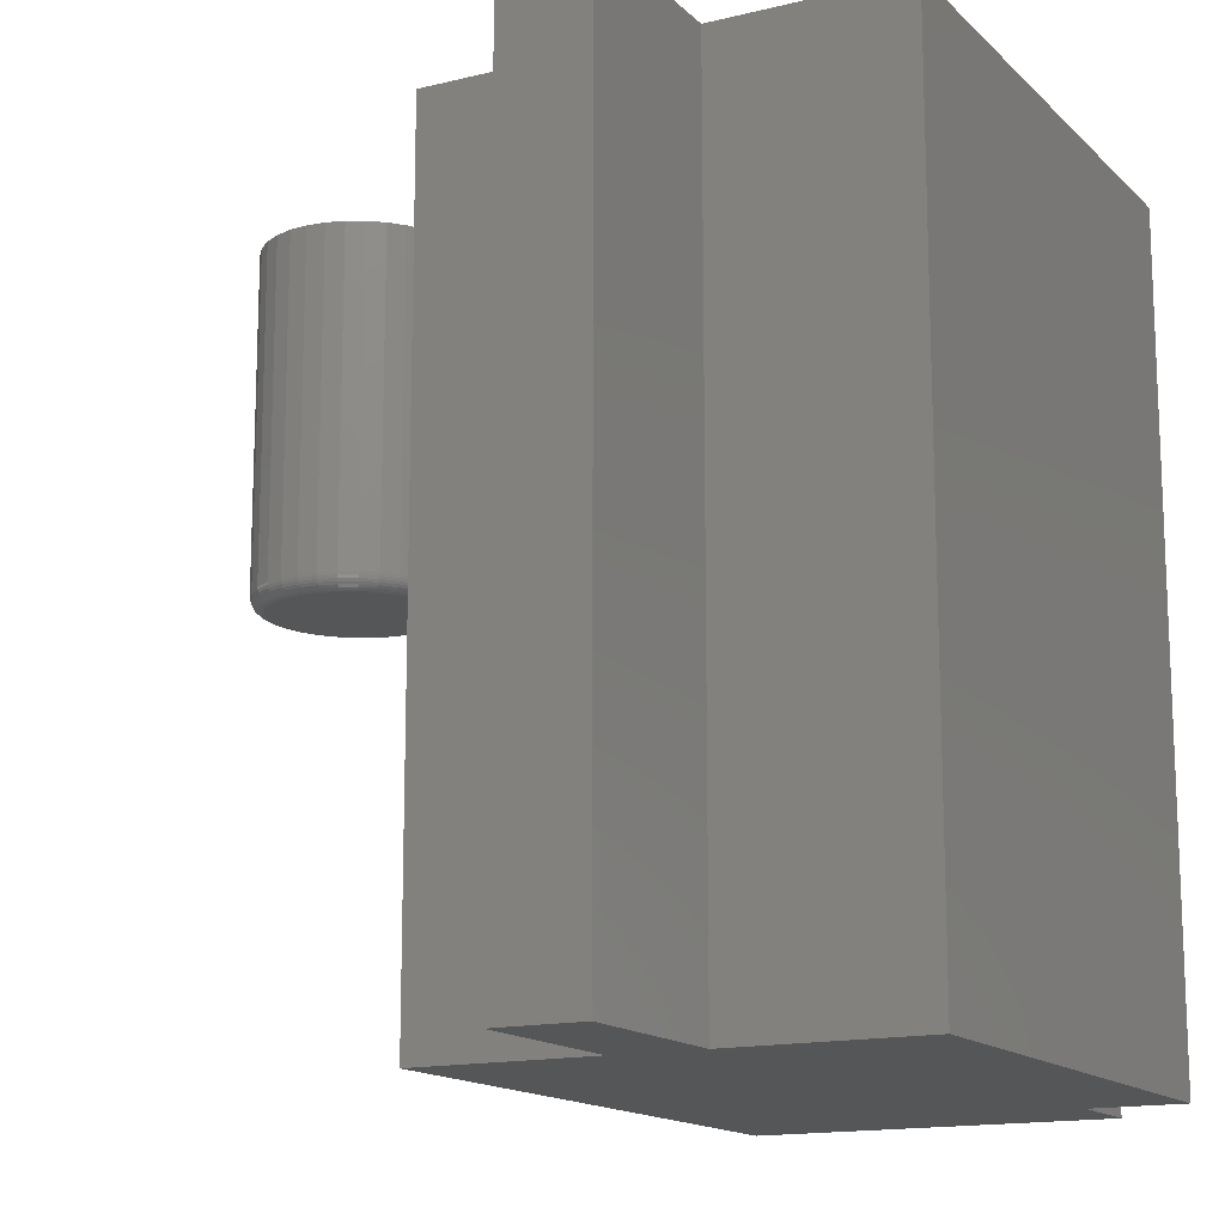
<metadata>
{"format":"stl","ext":"stl","renderer":"f3d","projection":"perspective","resolution":1024,"background":"white","views":[{"elev":-14.7,"azim":118.1,"up":"+Y"}]}
</metadata>
<code>
# stl→obj: 372 verts, 736 faces
v 0.375 -0.4219 0.1401
v 0.2817 -0.4219 0.09572
v 0.375 -0.4219 0.09572
v -0.04688 -0.4219 0.04688
v 0.001974 -0.4219 0.04688
v 0.2817 -0.4219 0.1401
v 0.2817 -0.4219 0.2334
v -0.04688 -0.4219 0.2334
v 0.001974 -0.4219 -0.001974
v 0.2817 -0.4219 -0.001974
v 0.375 2.94e-17 0.09572
v 0.2817 2.357e-17 0.09572
v 0.375 3.217e-17 0.1401
v -0.04688 0 0.04688
v -0.04688 1.165e-17 0.2334
v 0.2817 3.217e-17 0.2334
v 0.2817 2.635e-17 0.1401
v 0.001974 3.051e-18 0.04688
v 0.001974 3.852e-34 -0.001974
v 0.2817 1.747e-17 -0.001974
v 0.188 -0.007812 0.3518
v 0.188 -0.1797 0.3518
v 0.187 -0.007812 0.342
v 0.187 -0.1797 0.342
v 0.1842 -0.007812 0.3325
v 0.1842 -0.1797 0.3325
v 0.1795 -0.007812 0.3238
v 0.1795 -0.1797 0.3238
v 0.1733 -0.007812 0.3162
v 0.1733 -0.1797 0.3162
v 0.1656 -0.007812 0.31
v 0.1656 -0.1797 0.31
v 0.1569 -0.007812 0.3053
v 0.1569 -0.1797 0.3053
v 0.1475 -0.007812 0.3024
v 0.1475 -0.1797 0.3024
v 0.1377 -0.007812 0.3015
v 0.1377 -0.1797 0.3015
v 0.1278 -0.007812 0.3024
v 0.1278 -0.1797 0.3024
v 0.1184 -0.007812 0.3053
v 0.1184 -0.1797 0.3053
v 0.1097 -0.007812 0.31
v 0.1097 -0.1797 0.31
v 0.1021 -0.007812 0.3162
v 0.1021 -0.1797 0.3162
v 0.09582 -0.007812 0.3238
v 0.09582 -0.1797 0.3238
v 0.09117 -0.007812 0.3325
v 0.09117 -0.1797 0.3325
v 0.0883 -0.007812 0.342
v 0.0883 -0.1797 0.342
v 0.08734 -0.007812 0.3518
v 0.08734 -0.1797 0.3518
v 0.0883 -0.007812 0.3616
v 0.0883 -0.1797 0.3616
v 0.09117 -0.007812 0.3711
v 0.09117 -0.1797 0.3711
v 0.09582 -0.007812 0.3798
v 0.09582 -0.1797 0.3798
v 0.1021 -0.007812 0.3874
v 0.1021 -0.1797 0.3874
v 0.1097 -0.007812 0.3937
v 0.1097 -0.1797 0.3937
v 0.1184 -0.007812 0.3983
v 0.1184 -0.1797 0.3983
v 0.1278 -0.007812 0.4012
v 0.1278 -0.1797 0.4012
v 0.1377 -0.007812 0.4021
v 0.1377 -0.1797 0.4021
v 0.1475 -0.007812 0.4012
v 0.1475 -0.1797 0.4012
v 0.1569 -0.007812 0.3983
v 0.1569 -0.1797 0.3983
v 0.1656 -0.007812 0.3937
v 0.1656 -0.1797 0.3937
v 0.1733 -0.007812 0.3874
v 0.1733 -0.1797 0.3874
v 0.1795 -0.007812 0.3798
v 0.1795 -0.1797 0.3798
v 0.1842 -0.007812 0.3711
v 0.1842 -0.1797 0.3711
v 0.187 -0.007812 0.3616
v 0.187 -0.1797 0.3616
v 0.1456 1.898e-17 0.3598
v 0.1297 1.799e-17 0.3598
v 0.1439 1.895e-17 0.3612
v 0.1283 1.781e-17 0.3581
v 0.147 1.898e-17 0.3581
v 0.1273 1.763e-17 0.3561
v 0.1481 1.893e-17 0.3561
v 0.147 1.828e-17 0.3455
v 0.1283 1.711e-17 0.3455
v 0.1481 1.845e-17 0.3475
v 0.1297 1.71e-17 0.3438
v 0.1456 1.81e-17 0.3438
v 0.1314 1.713e-17 0.3424
v 0.1314 1.817e-17 0.3612
v 0.1334 1.835e-17 0.3622
v 0.1355 1.852e-17 0.3629
v 0.1377 1.867e-17 0.3631
v 0.1399 1.879e-17 0.3629
v 0.142 1.889e-17 0.3622
v 0.1439 1.791e-17 0.3424
v 0.142 1.773e-17 0.3414
v 0.1399 1.757e-17 0.3408
v 0.1377 1.742e-17 0.3405
v 0.1355 1.729e-17 0.3408
v 0.1334 1.72e-17 0.3414
v 0.1273 1.715e-17 0.3475
v 0.1266 1.723e-17 0.3496
v 0.1487 1.861e-17 0.3496
v 0.1264 1.734e-17 0.3518
v 0.1489 1.875e-17 0.3518
v 0.1266 1.748e-17 0.354
v 0.1487 1.886e-17 0.354
v 0.1377 -0.1875 0.3943
v 0.1294 -0.1875 0.3935
v 0.1214 -0.1875 0.3911
v 0.146 -0.1875 0.3935
v 0.1539 -0.1875 0.3911
v 0.114 -0.1875 0.3872
v 0.1613 -0.1875 0.3872
v 0.1076 -0.1875 0.3819
v 0.1677 -0.1875 0.3819
v 0.1023 -0.1875 0.3754
v 0.173 -0.1875 0.3754
v 0.09838 -0.1875 0.3681
v 0.1769 -0.1875 0.3681
v 0.09596 -0.1875 0.3601
v 0.1794 -0.1875 0.3601
v 0.1794 -0.1875 0.3435
v 0.09838 -0.1875 0.3355
v 0.1769 -0.1875 0.3355
v 0.1023 -0.1875 0.3282
v 0.173 -0.1875 0.3282
v 0.1076 -0.1875 0.3217
v 0.1677 -0.1875 0.3217
v 0.114 -0.1875 0.3165
v 0.1613 -0.1875 0.3165
v 0.1214 -0.1875 0.3125
v 0.1539 -0.1875 0.3125
v 0.1294 -0.1875 0.3101
v 0.1377 -0.1875 0.3093
v 0.146 -0.1875 0.3101
v 0.1802 -0.1875 0.3518
v 0.09515 -0.1875 0.3518
v 0.09596 -0.1875 0.3435
v 0.1817 -0.1873 0.3518
v 0.1809 -0.1873 0.3432
v 0.1832 -0.1869 0.3518
v 0.1823 -0.1869 0.3429
v 0.1845 -0.1862 0.3518
v 0.1836 -0.1862 0.3427
v 0.1857 -0.1852 0.3518
v 0.1848 -0.1852 0.3424
v 0.1867 -0.184 0.3518
v 0.1857 -0.184 0.3422
v 0.1874 -0.1827 0.3518
v 0.1864 -0.1827 0.3421
v 0.1878 -0.1812 0.3518
v 0.1869 -0.1812 0.342
v 0.09447 -0.1873 0.3432
v 0.09362 -0.1873 0.3518
v 0.09303 -0.1869 0.3429
v 0.09216 -0.1869 0.3518
v 0.09171 -0.1862 0.3427
v 0.09081 -0.1862 0.3518
v 0.09055 -0.1852 0.3424
v 0.08962 -0.1852 0.3518
v 0.08959 -0.184 0.3422
v 0.08865 -0.184 0.3518
v 0.08889 -0.1827 0.3421
v 0.08793 -0.1827 0.3518
v 0.08845 -0.1812 0.342
v 0.08749 -0.1812 0.3518
v 0.09698 -0.1873 0.335
v 0.09562 -0.1869 0.3344
v 0.09437 -0.1862 0.3339
v 0.09328 -0.1852 0.3334
v 0.09238 -0.184 0.3331
v 0.09172 -0.1827 0.3328
v 0.09131 -0.1812 0.3326
v 0.101 -0.1873 0.3273
v 0.09983 -0.1869 0.3265
v 0.0987 -0.1862 0.3258
v 0.09772 -0.1852 0.3251
v 0.09691 -0.184 0.3246
v 0.09631 -0.1827 0.3242
v 0.09594 -0.1812 0.3239
v 0.1065 -0.1873 0.3207
v 0.1055 -0.1869 0.3196
v 0.1045 -0.1862 0.3187
v 0.1037 -0.1852 0.3178
v 0.103 -0.184 0.3172
v 0.1025 -0.1827 0.3166
v 0.1022 -0.1812 0.3163
v 0.1132 -0.1873 0.3152
v 0.1124 -0.1869 0.314
v 0.1116 -0.1862 0.3128
v 0.111 -0.1852 0.3119
v 0.1104 -0.184 0.3111
v 0.11 -0.1827 0.3105
v 0.1098 -0.1812 0.3101
v 0.1208 -0.1873 0.3111
v 0.1202 -0.1869 0.3098
v 0.1197 -0.1862 0.3085
v 0.1193 -0.1852 0.3074
v 0.1189 -0.184 0.3065
v 0.1186 -0.1827 0.3059
v 0.1185 -0.1812 0.3054
v 0.1291 -0.1873 0.3086
v 0.1288 -0.1869 0.3072
v 0.1285 -0.1862 0.3059
v 0.1283 -0.1852 0.3047
v 0.1281 -0.184 0.3037
v 0.128 -0.1827 0.303
v 0.1279 -0.1812 0.3026
v 0.1377 -0.1873 0.3078
v 0.1377 -0.1869 0.3063
v 0.1377 -0.1862 0.305
v 0.1377 -0.1852 0.3038
v 0.1377 -0.184 0.3028
v 0.1377 -0.1827 0.3021
v 0.1377 -0.1812 0.3016
v 0.1463 -0.1873 0.3086
v 0.1465 -0.1869 0.3072
v 0.1468 -0.1862 0.3059
v 0.147 -0.1852 0.3047
v 0.1472 -0.184 0.3037
v 0.1474 -0.1827 0.303
v 0.1475 -0.1812 0.3026
v 0.1545 -0.1873 0.3111
v 0.1551 -0.1869 0.3098
v 0.1556 -0.1862 0.3085
v 0.156 -0.1852 0.3074
v 0.1564 -0.184 0.3065
v 0.1567 -0.1827 0.3059
v 0.1569 -0.1812 0.3054
v 0.1621 -0.1873 0.3152
v 0.1629 -0.1869 0.314
v 0.1637 -0.1862 0.3128
v 0.1644 -0.1852 0.3119
v 0.1649 -0.184 0.3111
v 0.1653 -0.1827 0.3105
v 0.1655 -0.1812 0.3101
v 0.1688 -0.1873 0.3207
v 0.1698 -0.1869 0.3196
v 0.1708 -0.1862 0.3187
v 0.1716 -0.1852 0.3178
v 0.1723 -0.184 0.3172
v 0.1728 -0.1827 0.3166
v 0.1731 -0.1812 0.3163
v 0.1743 -0.1873 0.3273
v 0.1755 -0.1869 0.3265
v 0.1766 -0.1862 0.3258
v 0.1776 -0.1852 0.3251
v 0.1784 -0.184 0.3246
v 0.179 -0.1827 0.3242
v 0.1794 -0.1812 0.3239
v 0.1784 -0.1873 0.335
v 0.1797 -0.1869 0.3344
v 0.181 -0.1862 0.3339
v 0.182 -0.1852 0.3334
v 0.1829 -0.184 0.3331
v 0.1836 -0.1827 0.3328
v 0.184 -0.1812 0.3326
v 0.09447 -0.1873 0.3604
v 0.09303 -0.1869 0.3607
v 0.09171 -0.1862 0.361
v 0.09055 -0.1852 0.3612
v 0.08959 -0.184 0.3614
v 0.08889 -0.1827 0.3615
v 0.08845 -0.1812 0.3616
v 0.1809 -0.1873 0.3604
v 0.1823 -0.1869 0.3607
v 0.1836 -0.1862 0.361
v 0.1848 -0.1852 0.3612
v 0.1857 -0.184 0.3614
v 0.1864 -0.1827 0.3615
v 0.1869 -0.1812 0.3616
v 0.1784 -0.1873 0.3687
v 0.1797 -0.1869 0.3692
v 0.181 -0.1862 0.3697
v 0.182 -0.1852 0.3702
v 0.1829 -0.184 0.3706
v 0.1836 -0.1827 0.3708
v 0.184 -0.1812 0.371
v 0.1743 -0.1873 0.3763
v 0.1755 -0.1869 0.3771
v 0.1766 -0.1862 0.3778
v 0.1776 -0.1852 0.3785
v 0.1784 -0.184 0.379
v 0.179 -0.1827 0.3794
v 0.1794 -0.1812 0.3797
v 0.1688 -0.1873 0.383
v 0.1698 -0.1869 0.384
v 0.1708 -0.1862 0.3849
v 0.1716 -0.1852 0.3858
v 0.1723 -0.184 0.3865
v 0.1728 -0.1827 0.387
v 0.1731 -0.1812 0.3873
v 0.1621 -0.1873 0.3884
v 0.1629 -0.1869 0.3896
v 0.1637 -0.1862 0.3908
v 0.1644 -0.1852 0.3918
v 0.1649 -0.184 0.3926
v 0.1653 -0.1827 0.3932
v 0.1655 -0.1812 0.3935
v 0.1545 -0.1873 0.3925
v 0.1551 -0.1869 0.3939
v 0.1556 -0.1862 0.3951
v 0.156 -0.1852 0.3962
v 0.1564 -0.184 0.3971
v 0.1567 -0.1827 0.3978
v 0.1569 -0.1812 0.3982
v 0.1463 -0.1873 0.395
v 0.1465 -0.1869 0.3964
v 0.1468 -0.1862 0.3978
v 0.147 -0.1852 0.3989
v 0.1472 -0.184 0.3999
v 0.1474 -0.1827 0.4006
v 0.1475 -0.1812 0.401
v 0.1377 -0.1873 0.3958
v 0.1377 -0.1869 0.3973
v 0.1377 -0.1862 0.3987
v 0.1377 -0.1852 0.3998
v 0.1377 -0.184 0.4008
v 0.1377 -0.1827 0.4015
v 0.1377 -0.1812 0.402
v 0.1291 -0.1873 0.395
v 0.1288 -0.1869 0.3964
v 0.1285 -0.1862 0.3978
v 0.1283 -0.1852 0.3989
v 0.1281 -0.184 0.3999
v 0.128 -0.1827 0.4006
v 0.1279 -0.1812 0.401
v 0.1208 -0.1873 0.3925
v 0.1202 -0.1869 0.3939
v 0.1197 -0.1862 0.3951
v 0.1193 -0.1852 0.3962
v 0.1189 -0.184 0.3971
v 0.1186 -0.1827 0.3978
v 0.1185 -0.1812 0.3982
v 0.1132 -0.1873 0.3884
v 0.1124 -0.1869 0.3896
v 0.1116 -0.1862 0.3908
v 0.111 -0.1852 0.3918
v 0.1104 -0.184 0.3926
v 0.11 -0.1827 0.3932
v 0.1098 -0.1812 0.3935
v 0.1065 -0.1873 0.383
v 0.1055 -0.1869 0.384
v 0.1045 -0.1862 0.3849
v 0.1037 -0.1852 0.3858
v 0.103 -0.184 0.3865
v 0.1025 -0.1827 0.387
v 0.1022 -0.1812 0.3873
v 0.101 -0.1873 0.3763
v 0.09983 -0.1869 0.3771
v 0.0987 -0.1862 0.3778
v 0.09772 -0.1852 0.3785
v 0.09691 -0.184 0.379
v 0.09631 -0.1827 0.3794
v 0.09594 -0.1812 0.3797
v 0.09698 -0.1873 0.3687
v 0.09562 -0.1869 0.3692
v 0.09437 -0.1862 0.3697
v 0.09328 -0.1852 0.3702
v 0.09238 -0.184 0.3706
v 0.09172 -0.1827 0.3708
v 0.09131 -0.1812 0.371
f 1 2 3
f 4 5 2
f 4 2 1
f 4 1 6
f 4 6 7
f 4 7 8
f 5 9 2
f 2 9 10
f 11 12 13
f 14 15 16
f 14 16 17
f 14 17 13
f 14 13 12
f 14 12 18
f 18 12 19
f 19 12 20
f 15 14 8
f 8 14 4
f 16 15 7
f 7 15 8
f 17 16 6
f 6 16 7
f 13 17 1
f 1 17 6
f 11 13 3
f 3 13 1
f 12 11 2
f 2 11 3
f 20 12 10
f 10 12 2
f 19 20 9
f 9 20 10
f 18 19 5
f 5 19 9
f 14 18 4
f 4 18 5
f 21 22 23
f 23 22 24
f 23 24 25
f 25 24 26
f 25 26 27
f 27 26 28
f 27 28 29
f 29 28 30
f 29 30 31
f 31 30 32
f 31 32 33
f 33 32 34
f 33 34 35
f 35 34 36
f 35 36 37
f 37 36 38
f 37 38 39
f 39 38 40
f 39 40 41
f 41 40 42
f 41 42 43
f 43 42 44
f 43 44 45
f 45 44 46
f 45 46 47
f 47 46 48
f 47 48 49
f 49 48 50
f 49 50 51
f 51 50 52
f 51 52 53
f 53 52 54
f 53 54 55
f 55 54 56
f 55 56 57
f 57 56 58
f 57 58 59
f 59 58 60
f 59 60 61
f 61 60 62
f 61 62 63
f 63 62 64
f 63 64 65
f 65 64 66
f 65 66 67
f 67 66 68
f 67 68 69
f 69 68 70
f 69 70 71
f 71 70 72
f 71 72 73
f 73 72 74
f 73 74 75
f 75 74 76
f 75 76 77
f 77 76 78
f 77 78 79
f 79 78 80
f 79 80 81
f 81 80 82
f 81 82 83
f 83 82 84
f 83 84 21
f 21 84 22
f 85 86 87
f 85 88 86
f 89 88 85
f 90 88 89
f 91 90 89
f 92 93 94
f 95 93 92
f 96 95 92
f 96 97 95
f 98 99 100
f 98 100 101
f 98 101 102
f 98 102 103
f 98 103 87
f 98 87 86
f 104 105 106
f 104 106 107
f 104 107 108
f 104 108 109
f 104 109 97
f 104 97 96
f 93 110 94
f 94 110 111
f 94 111 112
f 112 111 113
f 112 113 114
f 114 113 115
f 114 115 116
f 116 115 90
f 116 90 91
f 53 86 88
f 53 88 90
f 53 90 115
f 53 115 113
f 86 53 55
f 86 55 57
f 86 57 59
f 86 59 61
f 77 114 116
f 77 116 91
f 77 91 89
f 77 89 85
f 114 77 79
f 114 79 81
f 114 81 83
f 114 83 21
f 69 85 87
f 69 87 103
f 69 103 102
f 69 102 101
f 85 69 71
f 85 71 73
f 85 73 75
f 85 75 77
f 61 101 100
f 61 100 99
f 61 99 98
f 61 98 86
f 101 61 63
f 101 63 65
f 101 65 67
f 101 67 69
f 21 96 92
f 21 92 94
f 21 94 112
f 21 112 114
f 96 21 23
f 96 23 25
f 96 25 27
f 96 27 29
f 45 113 111
f 45 111 110
f 45 110 93
f 45 93 95
f 113 45 47
f 113 47 49
f 113 49 51
f 113 51 53
f 37 95 97
f 37 97 109
f 37 109 108
f 37 108 107
f 95 37 39
f 95 39 41
f 95 41 43
f 95 43 45
f 29 107 106
f 29 106 105
f 29 105 104
f 29 104 96
f 107 29 31
f 107 31 33
f 107 33 35
f 107 35 37
f 117 118 119
f 120 117 119
f 120 119 121
f 121 119 122
f 121 122 123
f 123 122 124
f 123 124 125
f 125 124 126
f 125 126 127
f 127 126 128
f 127 128 129
f 129 128 130
f 129 130 131
f 132 133 134
f 134 133 135
f 134 135 136
f 136 135 137
f 136 137 138
f 138 137 139
f 138 139 140
f 140 139 141
f 140 141 142
f 142 141 143
f 142 143 144
f 142 144 145
f 131 130 146
f 146 130 147
f 146 147 132
f 132 147 148
f 132 148 133
f 146 132 149
f 149 132 150
f 149 150 151
f 151 150 152
f 151 152 153
f 153 152 154
f 153 154 155
f 155 154 156
f 155 156 157
f 157 156 158
f 157 158 159
f 159 158 160
f 159 160 161
f 161 160 162
f 161 162 22
f 22 162 24
f 148 147 163
f 163 147 164
f 163 164 165
f 165 164 166
f 165 166 167
f 167 166 168
f 167 168 169
f 169 168 170
f 169 170 171
f 171 170 172
f 171 172 173
f 173 172 174
f 173 174 175
f 175 174 176
f 175 176 52
f 52 176 54
f 133 148 177
f 177 148 163
f 177 163 178
f 178 163 165
f 178 165 179
f 179 165 167
f 179 167 180
f 180 167 169
f 180 169 181
f 181 169 171
f 181 171 182
f 182 171 173
f 182 173 183
f 183 173 175
f 183 175 50
f 50 175 52
f 135 133 184
f 184 133 177
f 184 177 185
f 185 177 178
f 185 178 186
f 186 178 179
f 186 179 187
f 187 179 180
f 187 180 188
f 188 180 181
f 188 181 189
f 189 181 182
f 189 182 190
f 190 182 183
f 190 183 48
f 48 183 50
f 137 135 191
f 191 135 184
f 191 184 192
f 192 184 185
f 192 185 193
f 193 185 186
f 193 186 194
f 194 186 187
f 194 187 195
f 195 187 188
f 195 188 196
f 196 188 189
f 196 189 197
f 197 189 190
f 197 190 46
f 46 190 48
f 139 137 198
f 198 137 191
f 198 191 199
f 199 191 192
f 199 192 200
f 200 192 193
f 200 193 201
f 201 193 194
f 201 194 202
f 202 194 195
f 202 195 203
f 203 195 196
f 203 196 204
f 204 196 197
f 204 197 44
f 44 197 46
f 141 139 205
f 205 139 198
f 205 198 206
f 206 198 199
f 206 199 207
f 207 199 200
f 207 200 208
f 208 200 201
f 208 201 209
f 209 201 202
f 209 202 210
f 210 202 203
f 210 203 211
f 211 203 204
f 211 204 42
f 42 204 44
f 143 141 212
f 212 141 205
f 212 205 213
f 213 205 206
f 213 206 214
f 214 206 207
f 214 207 215
f 215 207 208
f 215 208 216
f 216 208 209
f 216 209 217
f 217 209 210
f 217 210 218
f 218 210 211
f 218 211 40
f 40 211 42
f 144 143 219
f 219 143 212
f 219 212 220
f 220 212 213
f 220 213 221
f 221 213 214
f 221 214 222
f 222 214 215
f 222 215 223
f 223 215 216
f 223 216 224
f 224 216 217
f 224 217 225
f 225 217 218
f 225 218 38
f 38 218 40
f 145 144 226
f 226 144 219
f 226 219 227
f 227 219 220
f 227 220 228
f 228 220 221
f 228 221 229
f 229 221 222
f 229 222 230
f 230 222 223
f 230 223 231
f 231 223 224
f 231 224 232
f 232 224 225
f 232 225 36
f 36 225 38
f 142 145 233
f 233 145 226
f 233 226 234
f 234 226 227
f 234 227 235
f 235 227 228
f 235 228 236
f 236 228 229
f 236 229 237
f 237 229 230
f 237 230 238
f 238 230 231
f 238 231 239
f 239 231 232
f 239 232 34
f 34 232 36
f 140 142 240
f 240 142 233
f 240 233 241
f 241 233 234
f 241 234 242
f 242 234 235
f 242 235 243
f 243 235 236
f 243 236 244
f 244 236 237
f 244 237 245
f 245 237 238
f 245 238 246
f 246 238 239
f 246 239 32
f 32 239 34
f 138 140 247
f 247 140 240
f 247 240 248
f 248 240 241
f 248 241 249
f 249 241 242
f 249 242 250
f 250 242 243
f 250 243 251
f 251 243 244
f 251 244 252
f 252 244 245
f 252 245 253
f 253 245 246
f 253 246 30
f 30 246 32
f 136 138 254
f 254 138 247
f 254 247 255
f 255 247 248
f 255 248 256
f 256 248 249
f 256 249 257
f 257 249 250
f 257 250 258
f 258 250 251
f 258 251 259
f 259 251 252
f 259 252 260
f 260 252 253
f 260 253 28
f 28 253 30
f 134 136 261
f 261 136 254
f 261 254 262
f 262 254 255
f 262 255 263
f 263 255 256
f 263 256 264
f 264 256 257
f 264 257 265
f 265 257 258
f 265 258 266
f 266 258 259
f 266 259 267
f 267 259 260
f 267 260 26
f 26 260 28
f 132 134 150
f 150 134 261
f 150 261 152
f 152 261 262
f 152 262 154
f 154 262 263
f 154 263 156
f 156 263 264
f 156 264 158
f 158 264 265
f 158 265 160
f 160 265 266
f 160 266 162
f 162 266 267
f 162 267 24
f 24 267 26
f 147 130 164
f 164 130 268
f 164 268 166
f 166 268 269
f 166 269 168
f 168 269 270
f 168 270 170
f 170 270 271
f 170 271 172
f 172 271 272
f 172 272 174
f 174 272 273
f 174 273 176
f 176 273 274
f 176 274 54
f 54 274 56
f 131 146 275
f 275 146 149
f 275 149 276
f 276 149 151
f 276 151 277
f 277 151 153
f 277 153 278
f 278 153 155
f 278 155 279
f 279 155 157
f 279 157 280
f 280 157 159
f 280 159 281
f 281 159 161
f 281 161 84
f 84 161 22
f 129 131 282
f 282 131 275
f 282 275 283
f 283 275 276
f 283 276 284
f 284 276 277
f 284 277 285
f 285 277 278
f 285 278 286
f 286 278 279
f 286 279 287
f 287 279 280
f 287 280 288
f 288 280 281
f 288 281 82
f 82 281 84
f 127 129 289
f 289 129 282
f 289 282 290
f 290 282 283
f 290 283 291
f 291 283 284
f 291 284 292
f 292 284 285
f 292 285 293
f 293 285 286
f 293 286 294
f 294 286 287
f 294 287 295
f 295 287 288
f 295 288 80
f 80 288 82
f 125 127 296
f 296 127 289
f 296 289 297
f 297 289 290
f 297 290 298
f 298 290 291
f 298 291 299
f 299 291 292
f 299 292 300
f 300 292 293
f 300 293 301
f 301 293 294
f 301 294 302
f 302 294 295
f 302 295 78
f 78 295 80
f 123 125 303
f 303 125 296
f 303 296 304
f 304 296 297
f 304 297 305
f 305 297 298
f 305 298 306
f 306 298 299
f 306 299 307
f 307 299 300
f 307 300 308
f 308 300 301
f 308 301 309
f 309 301 302
f 309 302 76
f 76 302 78
f 121 123 310
f 310 123 303
f 310 303 311
f 311 303 304
f 311 304 312
f 312 304 305
f 312 305 313
f 313 305 306
f 313 306 314
f 314 306 307
f 314 307 315
f 315 307 308
f 315 308 316
f 316 308 309
f 316 309 74
f 74 309 76
f 120 121 317
f 317 121 310
f 317 310 318
f 318 310 311
f 318 311 319
f 319 311 312
f 319 312 320
f 320 312 313
f 320 313 321
f 321 313 314
f 321 314 322
f 322 314 315
f 322 315 323
f 323 315 316
f 323 316 72
f 72 316 74
f 117 120 324
f 324 120 317
f 324 317 325
f 325 317 318
f 325 318 326
f 326 318 319
f 326 319 327
f 327 319 320
f 327 320 328
f 328 320 321
f 328 321 329
f 329 321 322
f 329 322 330
f 330 322 323
f 330 323 70
f 70 323 72
f 118 117 331
f 331 117 324
f 331 324 332
f 332 324 325
f 332 325 333
f 333 325 326
f 333 326 334
f 334 326 327
f 334 327 335
f 335 327 328
f 335 328 336
f 336 328 329
f 336 329 337
f 337 329 330
f 337 330 68
f 68 330 70
f 119 118 338
f 338 118 331
f 338 331 339
f 339 331 332
f 339 332 340
f 340 332 333
f 340 333 341
f 341 333 334
f 341 334 342
f 342 334 335
f 342 335 343
f 343 335 336
f 343 336 344
f 344 336 337
f 344 337 66
f 66 337 68
f 122 119 345
f 345 119 338
f 345 338 346
f 346 338 339
f 346 339 347
f 347 339 340
f 347 340 348
f 348 340 341
f 348 341 349
f 349 341 342
f 349 342 350
f 350 342 343
f 350 343 351
f 351 343 344
f 351 344 64
f 64 344 66
f 124 122 352
f 352 122 345
f 352 345 353
f 353 345 346
f 353 346 354
f 354 346 347
f 354 347 355
f 355 347 348
f 355 348 356
f 356 348 349
f 356 349 357
f 357 349 350
f 357 350 358
f 358 350 351
f 358 351 62
f 62 351 64
f 126 124 359
f 359 124 352
f 359 352 360
f 360 352 353
f 360 353 361
f 361 353 354
f 361 354 362
f 362 354 355
f 362 355 363
f 363 355 356
f 363 356 364
f 364 356 357
f 364 357 365
f 365 357 358
f 365 358 60
f 60 358 62
f 128 126 366
f 366 126 359
f 366 359 367
f 367 359 360
f 367 360 368
f 368 360 361
f 368 361 369
f 369 361 362
f 369 362 370
f 370 362 363
f 370 363 371
f 371 363 364
f 371 364 372
f 372 364 365
f 372 365 58
f 58 365 60
f 130 128 268
f 268 128 366
f 268 366 269
f 269 366 367
f 269 367 270
f 270 367 368
f 270 368 271
f 271 368 369
f 271 369 272
f 272 369 370
f 272 370 273
f 273 370 371
f 273 371 274
f 274 371 372
f 274 372 56
f 56 372 58

</code>
